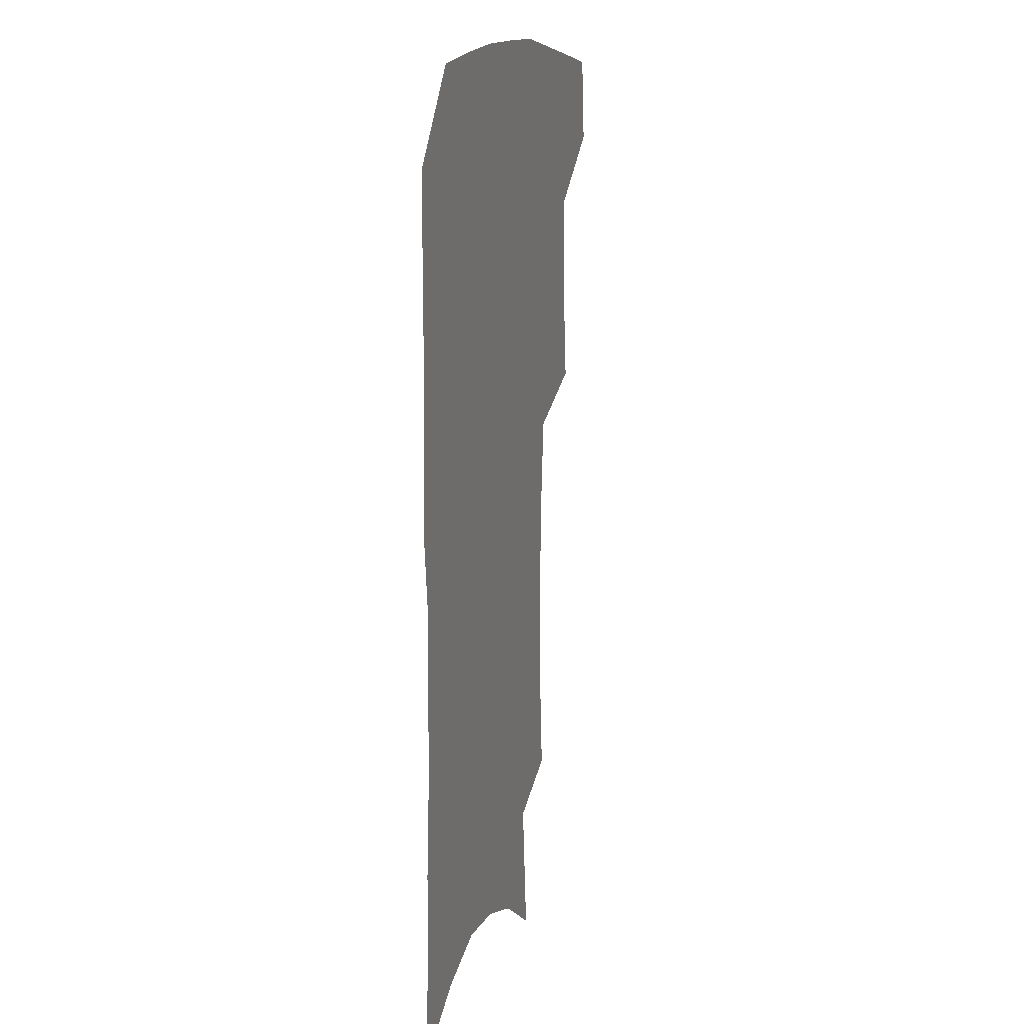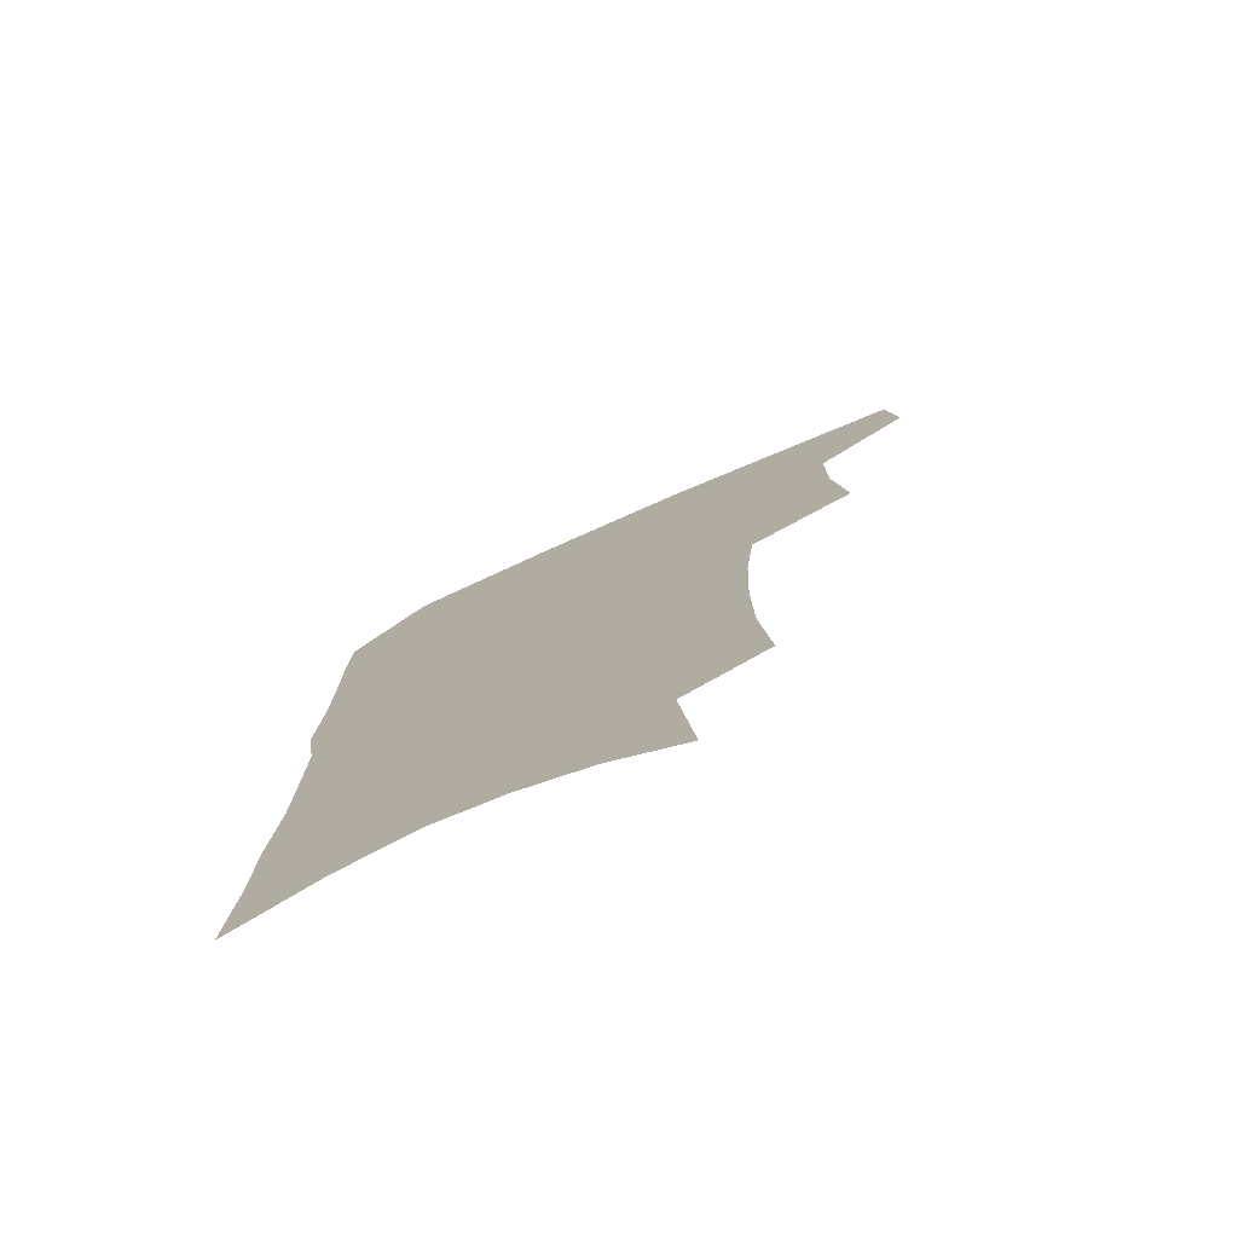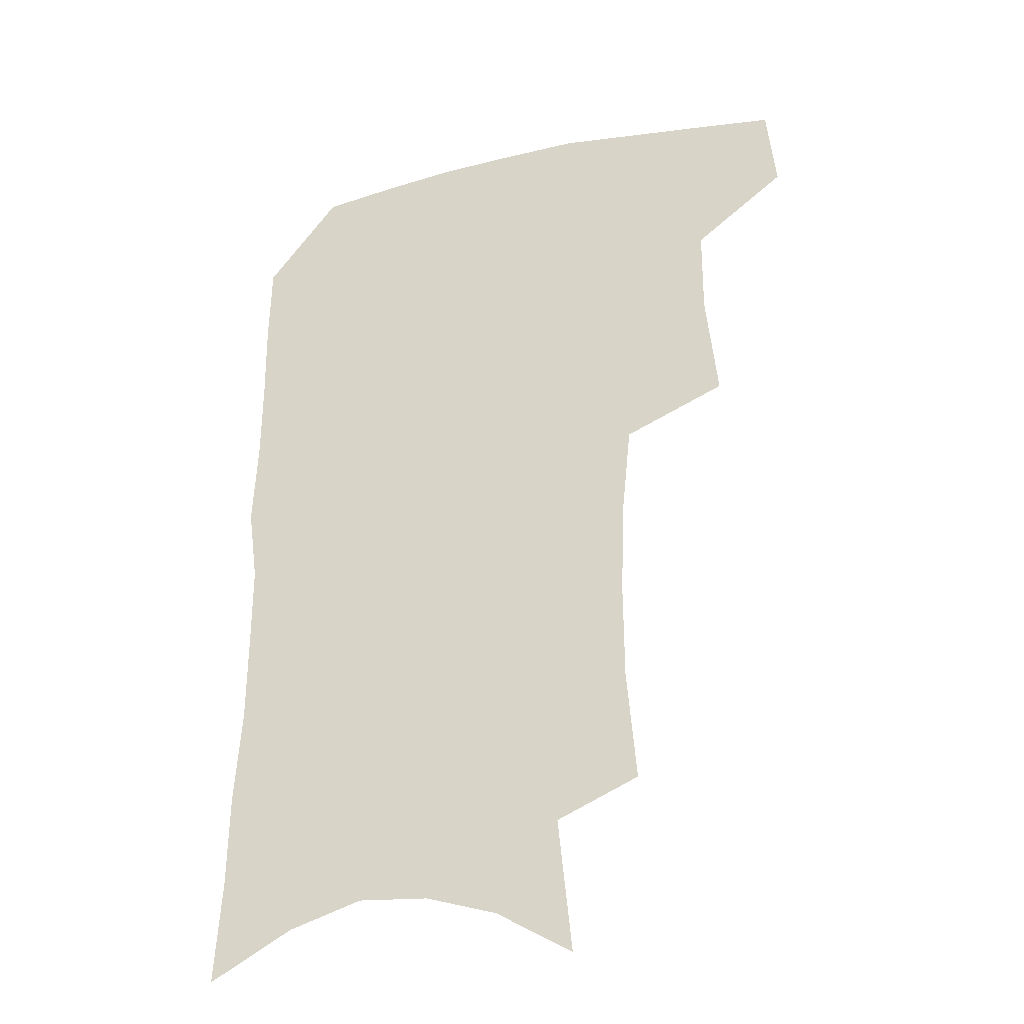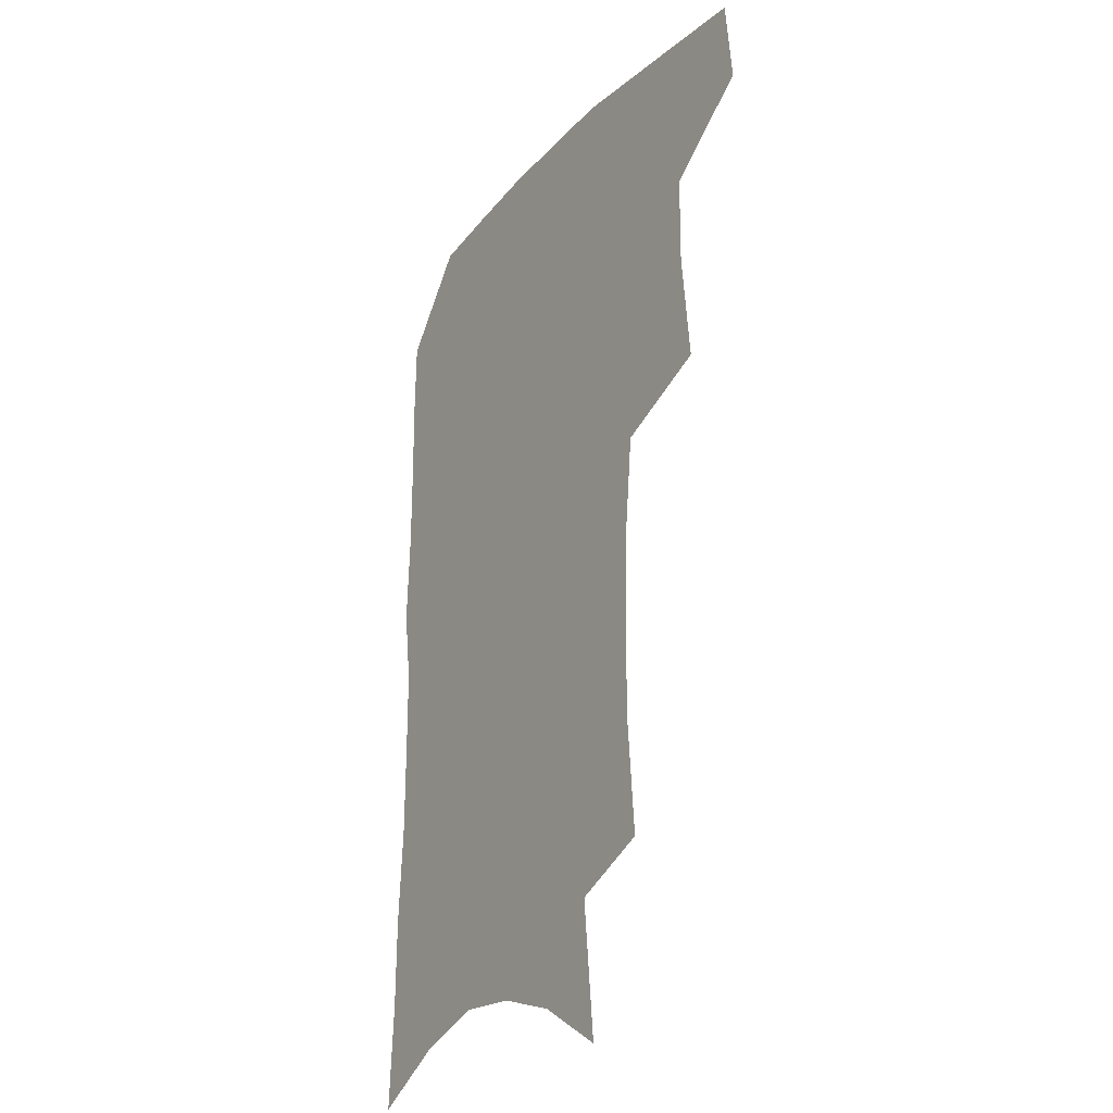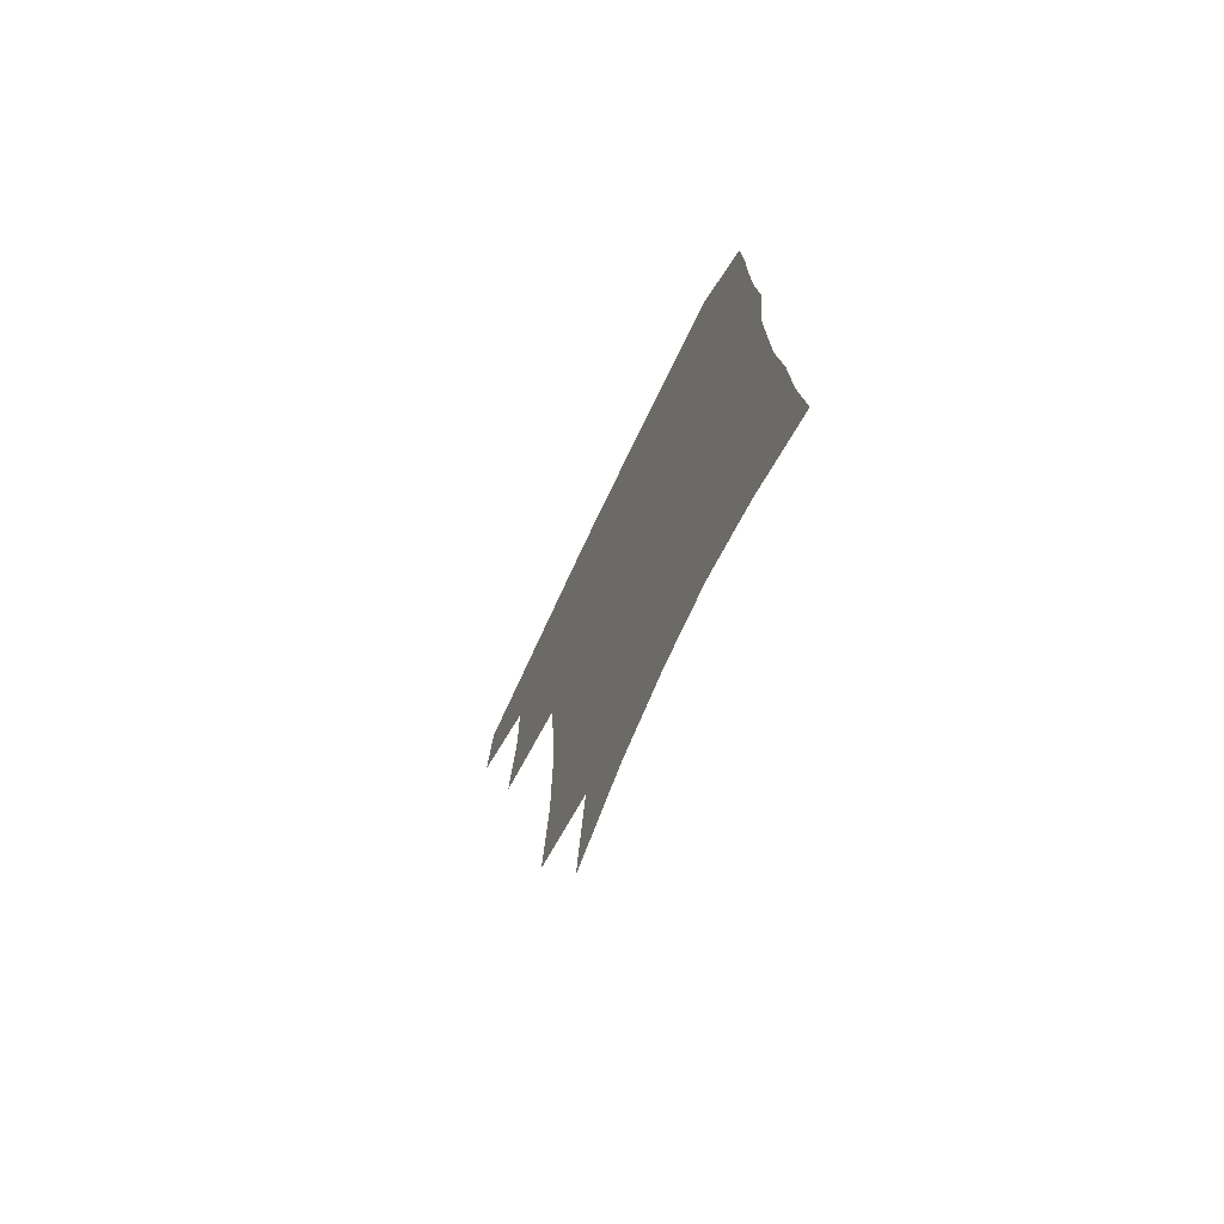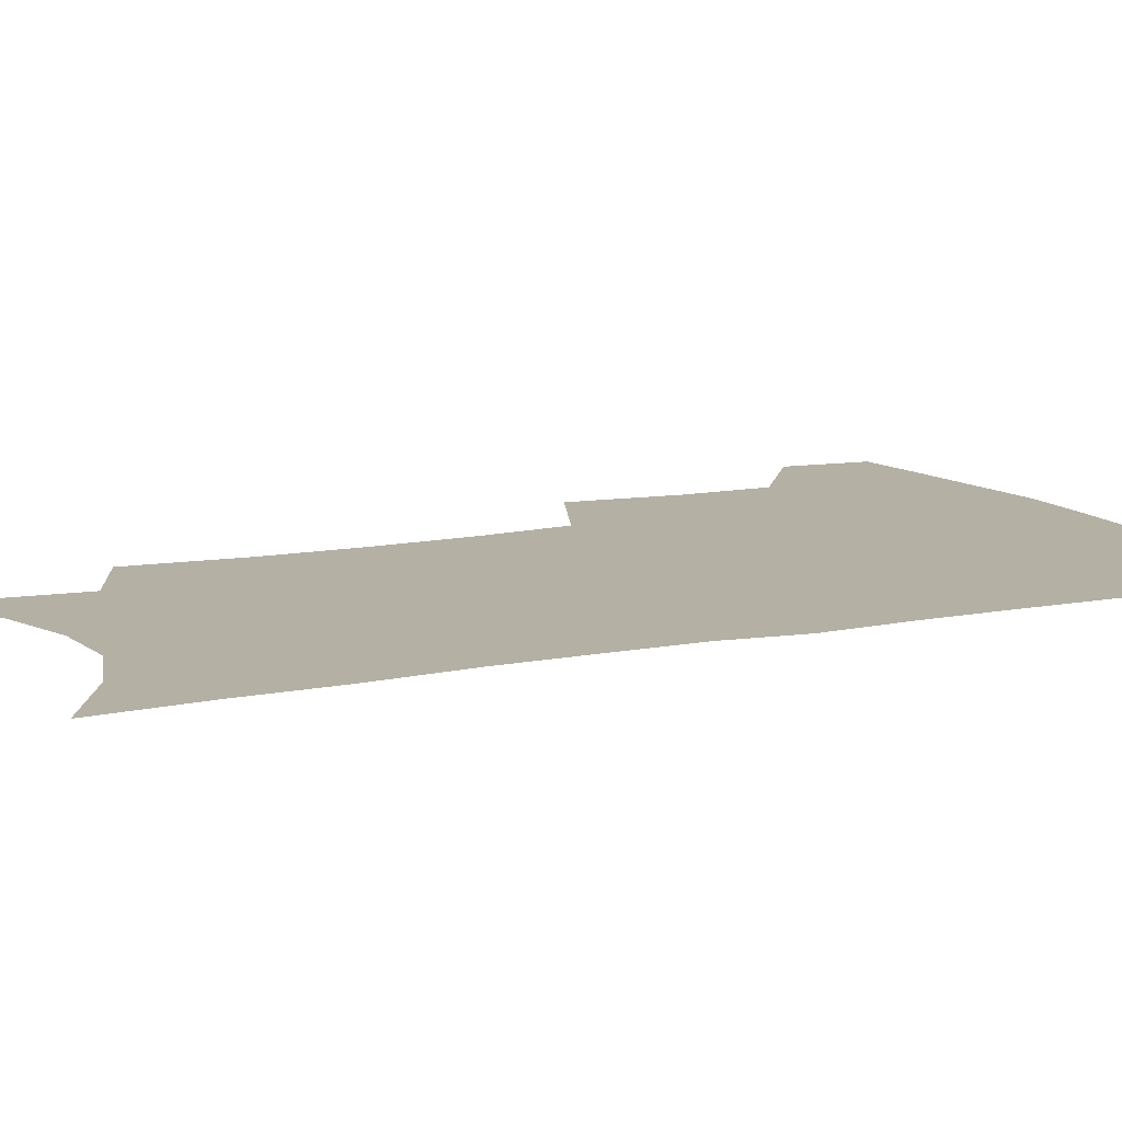
<metadata>
{"format":"obj","ext":"obj","renderer":"f3d","projection":"perspective","resolution":1024,"background":"white","views":[{"elev":12.7,"azim":105.5,"up":"+Y"},{"elev":-77.4,"azim":-156.4,"up":"+Y"},{"elev":-30.8,"azim":-162.2,"up":"+Y"},{"elev":-25.3,"azim":-122.4,"up":"+Y"},{"elev":-74.1,"azim":64.6,"up":"+Y"},{"elev":11.4,"azim":64.4,"up":"+Z"}]}
</metadata>
<code>
v 484.3 470.8 0
v 487.6 502.6 0
v 514 372.2 0
v 518.3 412.9 0
v 518.1 445.7 0
v 520.3 478 0
v 517.2 506.1 0
v 552.3 210.3 0
v 555.8 252.1 0
v 556.1 288.7 0
v 554.7 324 0
v 551.3 356.7 0
v 549.9 391.1 0
v 549.9 423.2 0
v 550.2 453.2 0
v 549.2 481 0
v 545.8 509.3 0
v 577.8 147.4 0
v 582.8 197.3 0
v 585 239.2 0
v 583.9 272.5 0
v 583.5 308.4 0
v 581.8 340.1 0
v 578.8 368.1 0
v 578.7 400.5 0
v 578.7 430 0
v 578.6 457.2 0
v 577.2 483 0
v 573.8 512.4 0
v 605.9 164.7 0
v 609.7 215.3 0
v 609 248.9 0
v 607.8 281.3 0
v 606.9 314.5 0
v 605.6 345.8 0
v 604.4 374.5 0
v 603.8 402.9 0
v 604 431.8 0
v 604.2 458.3 0
v 603.9 484 0
v 602.9 511.8 0
v 632.4 173.3 0
v 632.8 217.2 0
v 632 253.1 0
v 630.8 285.7 0
v 630 315 0
v 628.9 345.7 0
v 628.4 376.9 0
v 628.4 405.1 0
v 628.7 432.9 0
v 629.4 458.6 0
v 630.4 483.5 0
v 630.8 510.7 0
v 658.3 175.4 0
v 656.3 216.5 0
v 656 248 0
v 654.5 281.4 0
v 652.7 317 0
v 651.9 347.2 0
v 652.7 373.9 0
v 652.8 402.5 0
v 652.6 431.5 0
v 653.7 457.3 0
v 655.7 482.1 0
v 658.3 507.7 0
v 685.3 167.2 0
v 682.2 207 0
v 680.9 241 0
v 678.1 277.3 0
v 678.7 307.1 0
v 677.6 338.7 0
v 677.5 368.3 0
v 678.6 396.3 0
v 680.2 423.8 0
v 680.5 452 0
v 680.4 479.8 0
v 684.2 504.3 0
v 691 541 0
v 715.8 150.5 0
v 713.3 188.2 0
v 712.8 221.3 0
v 710.2 257 0
v 709.9 289 0
v 709.9 320.5 0
v 713.5 348.2 0
v 711.8 380.8 0
v 711.5 411.6 0
v 711.8 441.3 0
v 711.1 471.1 0
f 5 6 1
f 1 6 2
f 6 7 2
f 12 13 3
f 3 13 4
f 13 14 4
f 4 14 5
f 14 15 5
f 5 15 6
f 15 16 6
f 6 16 7
f 16 17 7
f 19 20 8
f 8 20 9
f 20 21 9
f 9 21 10
f 21 22 10
f 10 22 11
f 22 23 11
f 11 23 12
f 23 24 12
f 12 24 13
f 24 25 13
f 13 25 14
f 25 26 14
f 14 26 15
f 26 27 15
f 15 27 16
f 27 28 16
f 16 28 17
f 28 29 17
f 18 30 19
f 30 31 19
f 19 31 20
f 31 32 20
f 20 32 21
f 32 33 21
f 21 33 22
f 33 34 22
f 22 34 23
f 34 35 23
f 23 35 24
f 35 36 24
f 24 36 25
f 36 37 25
f 25 37 26
f 37 38 26
f 26 38 27
f 38 39 27
f 27 39 28
f 39 40 28
f 28 40 29
f 40 41 29
f 30 42 31
f 42 43 31
f 31 43 32
f 43 44 32
f 32 44 33
f 44 45 33
f 33 45 34
f 45 46 34
f 34 46 35
f 46 47 35
f 35 47 36
f 47 48 36
f 36 48 37
f 48 49 37
f 37 49 38
f 49 50 38
f 38 50 39
f 50 51 39
f 39 51 40
f 51 52 40
f 40 52 41
f 52 53 41
f 42 54 43
f 54 55 43
f 43 55 44
f 55 56 44
f 44 56 45
f 56 57 45
f 45 57 46
f 57 58 46
f 46 58 47
f 58 59 47
f 47 59 48
f 59 60 48
f 48 60 49
f 60 61 49
f 49 61 50
f 61 62 50
f 50 62 51
f 62 63 51
f 51 63 52
f 63 64 52
f 52 64 53
f 64 65 53
f 54 66 55
f 66 67 55
f 55 67 56
f 67 68 56
f 56 68 57
f 68 69 57
f 57 69 58
f 69 70 58
f 58 70 59
f 70 71 59
f 59 71 60
f 71 72 60
f 60 72 61
f 72 73 61
f 61 73 62
f 73 74 62
f 62 74 63
f 74 75 63
f 63 75 64
f 75 76 64
f 64 76 65
f 76 77 65
f 66 79 67
f 79 80 67
f 67 80 68
f 80 81 68
f 68 81 69
f 81 82 69
f 69 82 70
f 82 83 70
f 70 83 71
f 83 84 71
f 71 84 72
f 84 85 72
f 72 85 73
f 85 86 73
f 73 86 74
f 86 87 74
f 74 87 75
f 87 88 75
f 75 88 76
f 88 89 76
f 76 89 77

</code>
